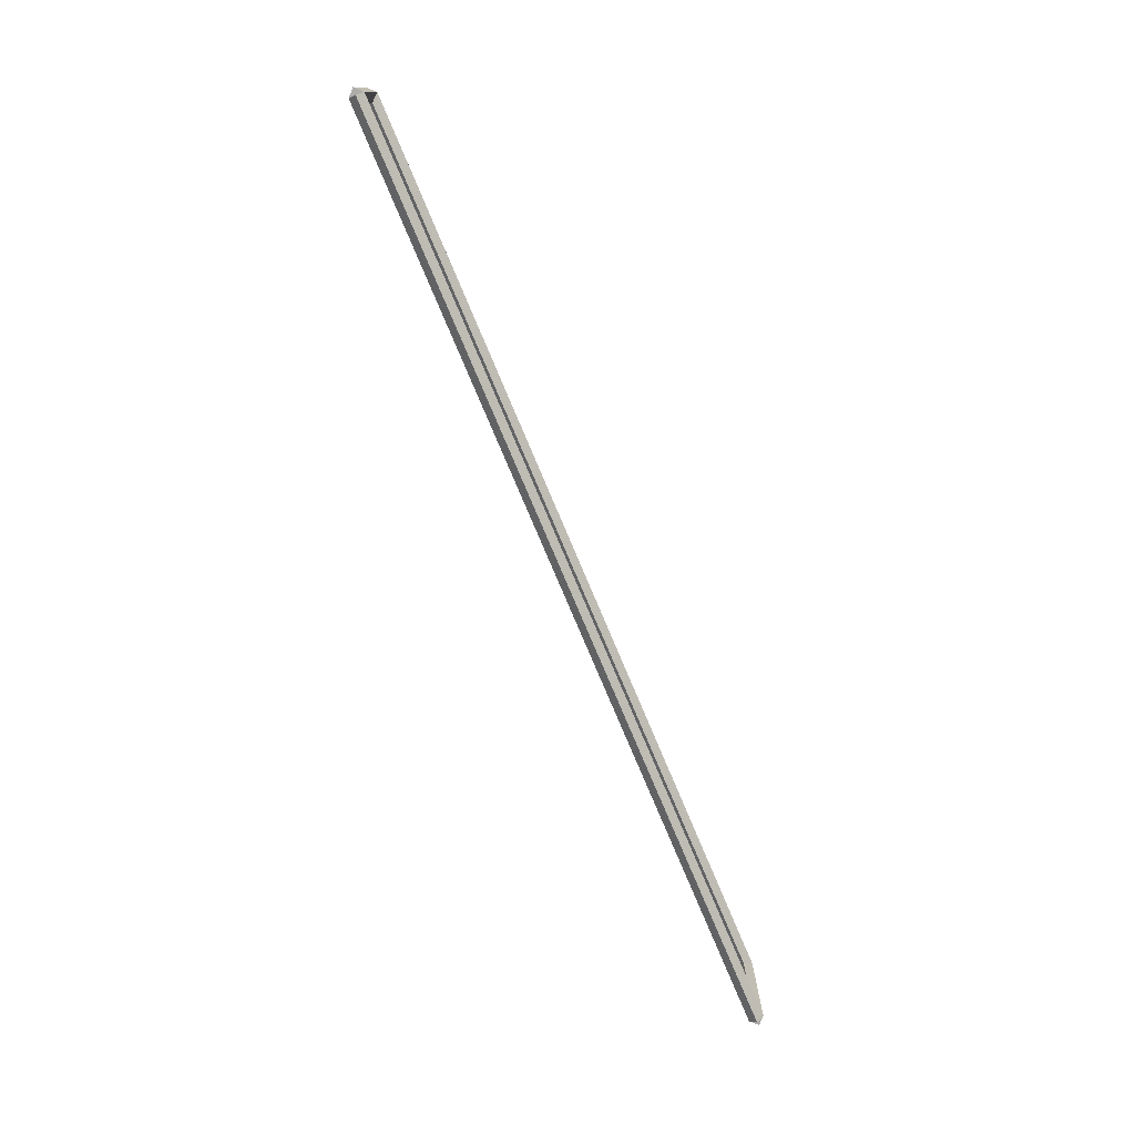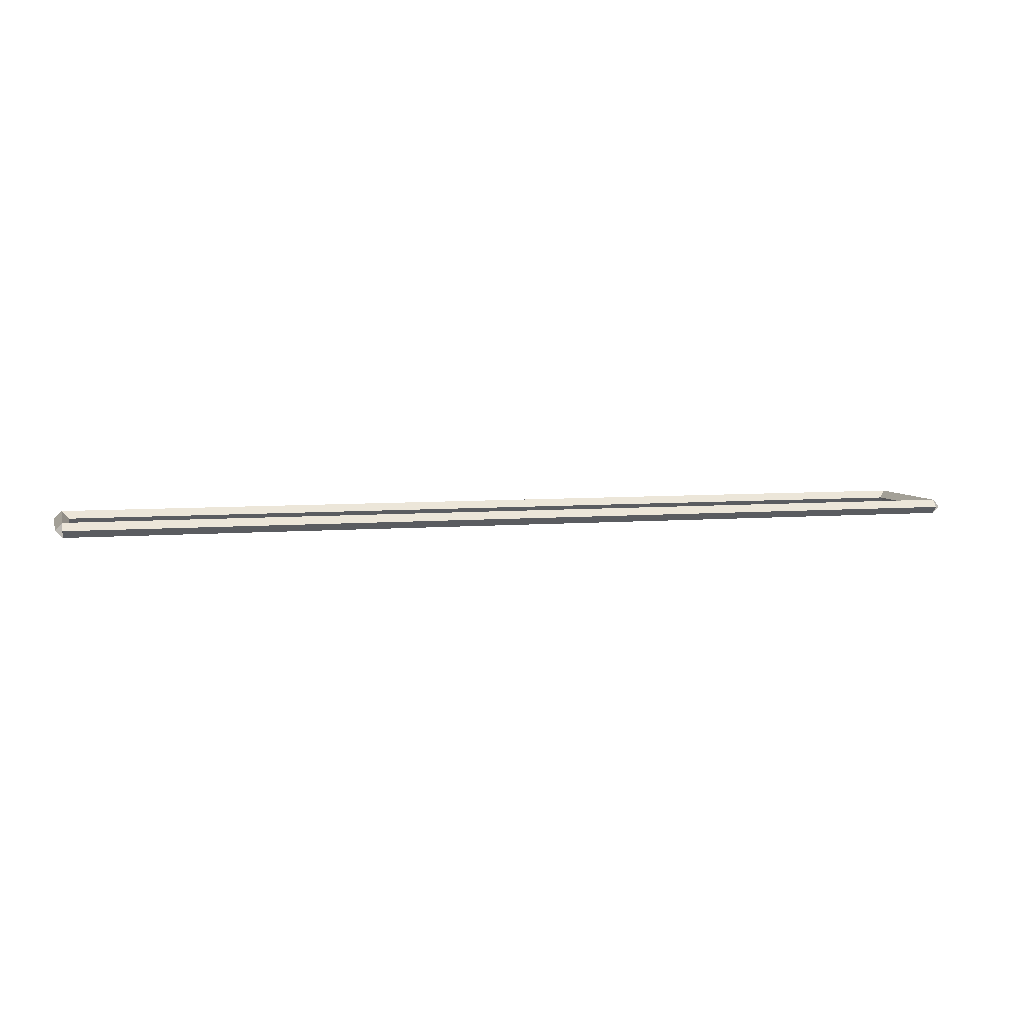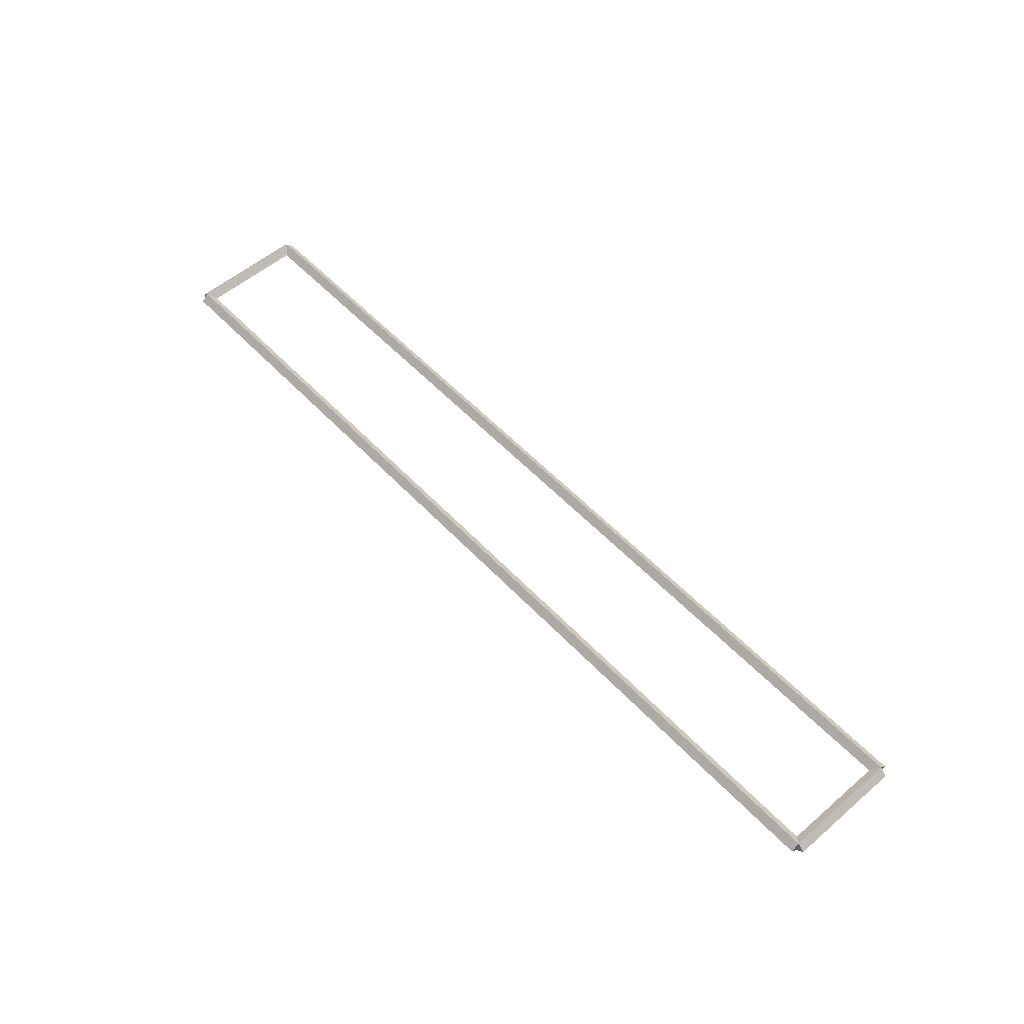
<metadata>
{"format":"obj","ext":"obj","renderer":"f3d","projection":"perspective","resolution":1024,"background":"white","views":[{"elev":-76.6,"azim":112.8,"up":"+Y"},{"elev":5.8,"azim":165.1,"up":"+Z"},{"elev":54.9,"azim":-132.1,"up":"+Z"}]}
</metadata>
<code>
g base_node_37_31
v 12.7 27.36 -26.62
v 12.7 27.26 -26.52
v 12.7 27.16 -26.62
v 12.7 27.26 -26.72
v 0 27.36 -26.62
v 0 27.26 -26.52
v 0 27.16 -26.62
v 0 27.26 -26.72
f 1 2 3 4
f 6 2 1 5
f 5 1 4 8
f 6 5 8 7
f 8 4 3 7
f 7 3 2 6
g base_node_37_31
v 12.8 28.87 -26.62
v 12.7 28.87 -26.72
v 12.6 28.87 -26.62
v 12.7 28.87 -26.52
v 12.8 27.26 -26.62
v 12.7 27.26 -26.72
v 12.6 27.26 -26.62
v 12.7 27.26 -26.52
f 9 10 11 12
f 14 10 9 13
f 13 9 12 16
f 14 13 16 15
f 16 12 11 15
f 15 11 10 14
g base_node_37_31
v 0 28.97 -26.62
v 0 28.87 -26.72
v 0 28.77 -26.62
v 0 28.87 -26.52
v 12.7 28.97 -26.62
v 12.7 28.87 -26.72
v 12.7 28.77 -26.62
v 12.7 28.87 -26.52
f 17 18 19 20
f 22 18 17 21
f 21 17 20 24
f 22 21 24 23
f 24 20 19 23
f 23 19 18 22
g base_node_37_31
v 0.1 27.26 -26.62
v -1.034e-14 27.26 -26.52
v -0.1 27.26 -26.62
v 3.107e-14 27.26 -26.72
v 0.1 28.87 -26.62
v -1.034e-14 28.87 -26.52
v -0.1 28.87 -26.62
v 3.107e-14 28.87 -26.72
f 25 26 27 28
f 30 26 25 29
f 29 25 28 32
f 30 29 32 31
f 32 28 27 31
f 31 27 26 30

</code>
